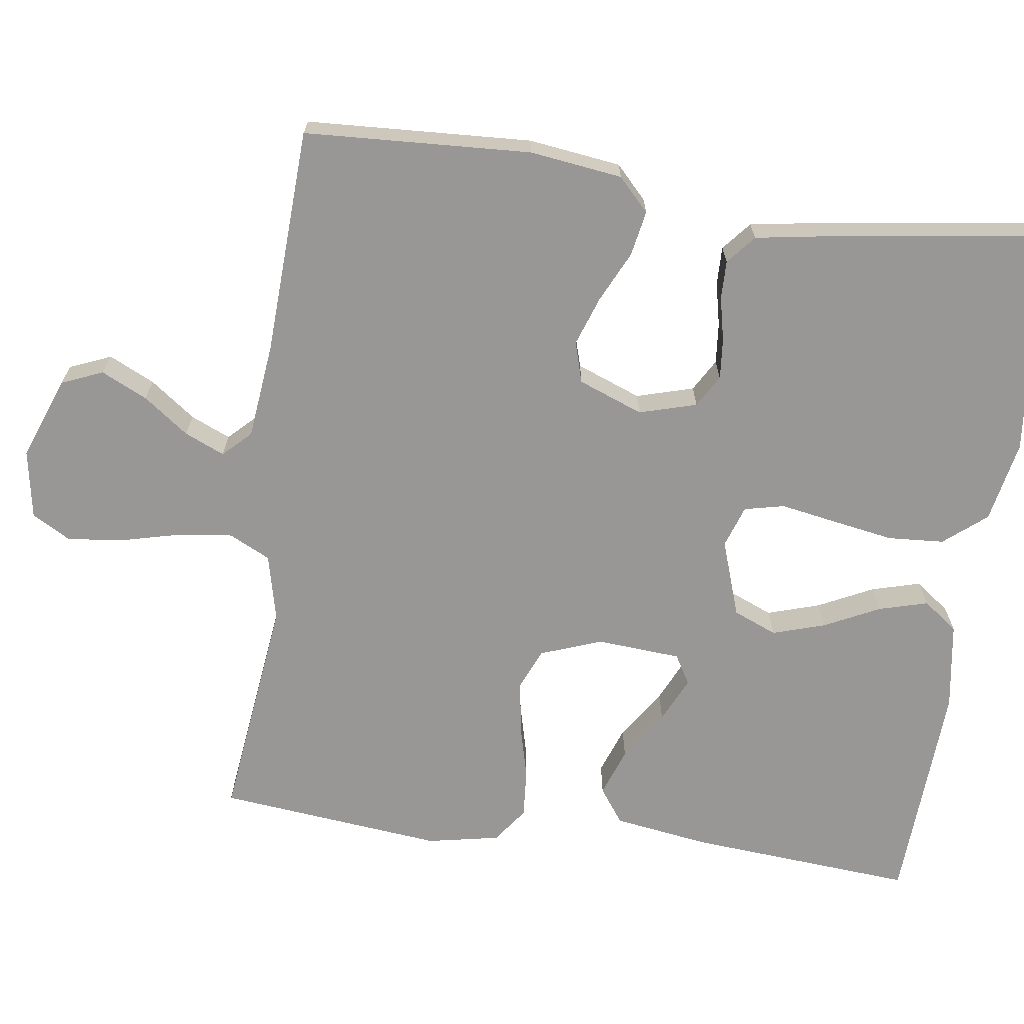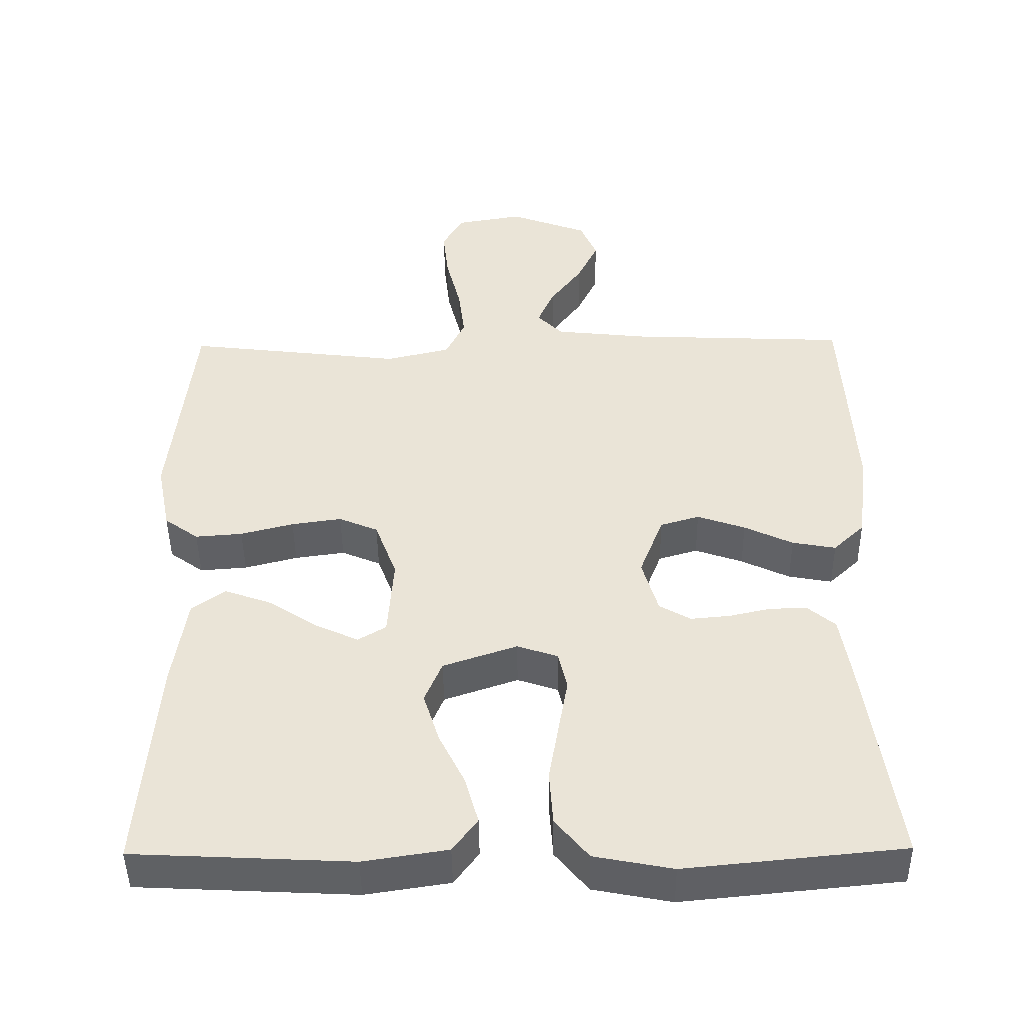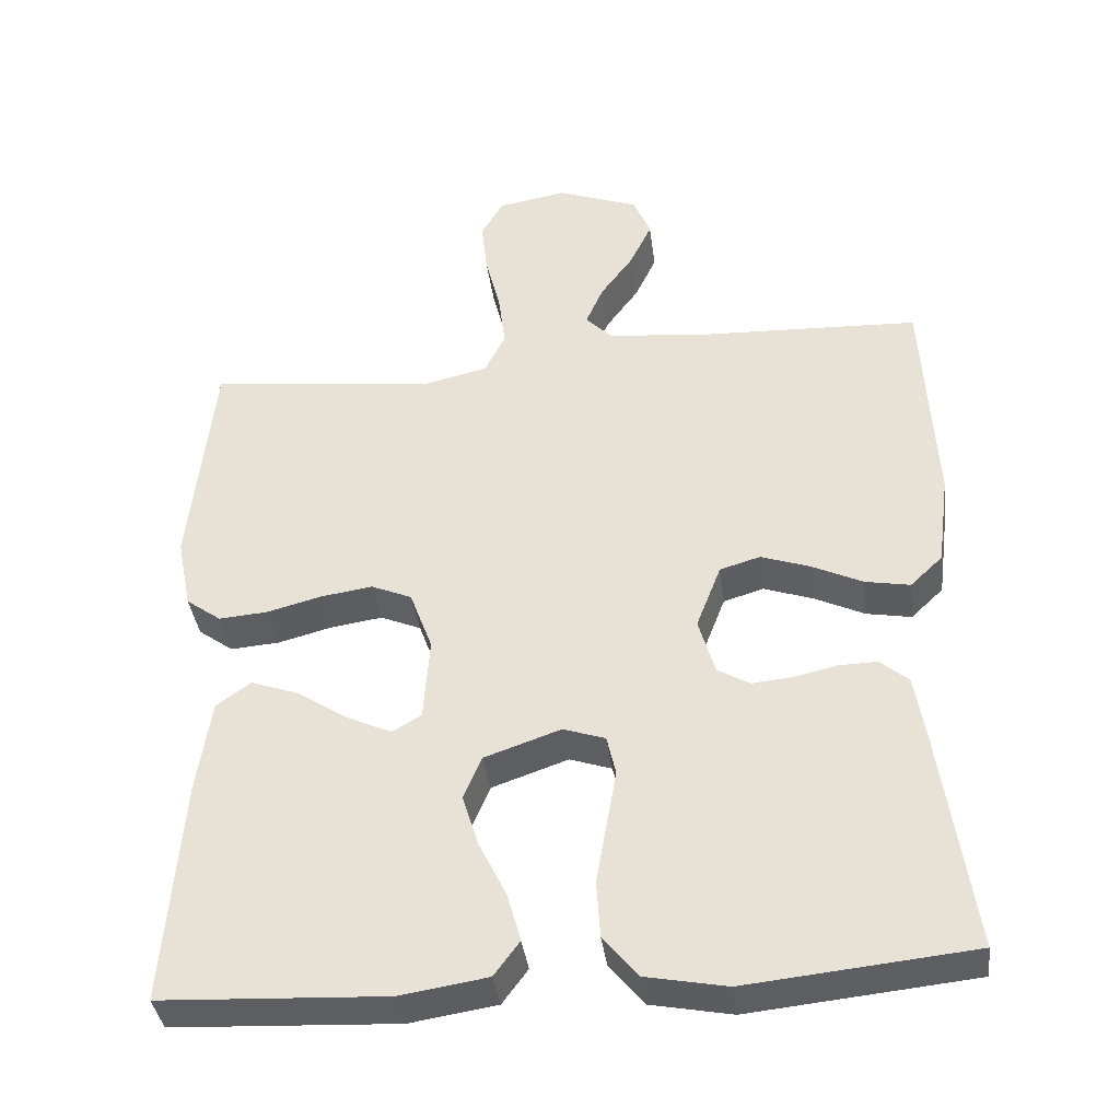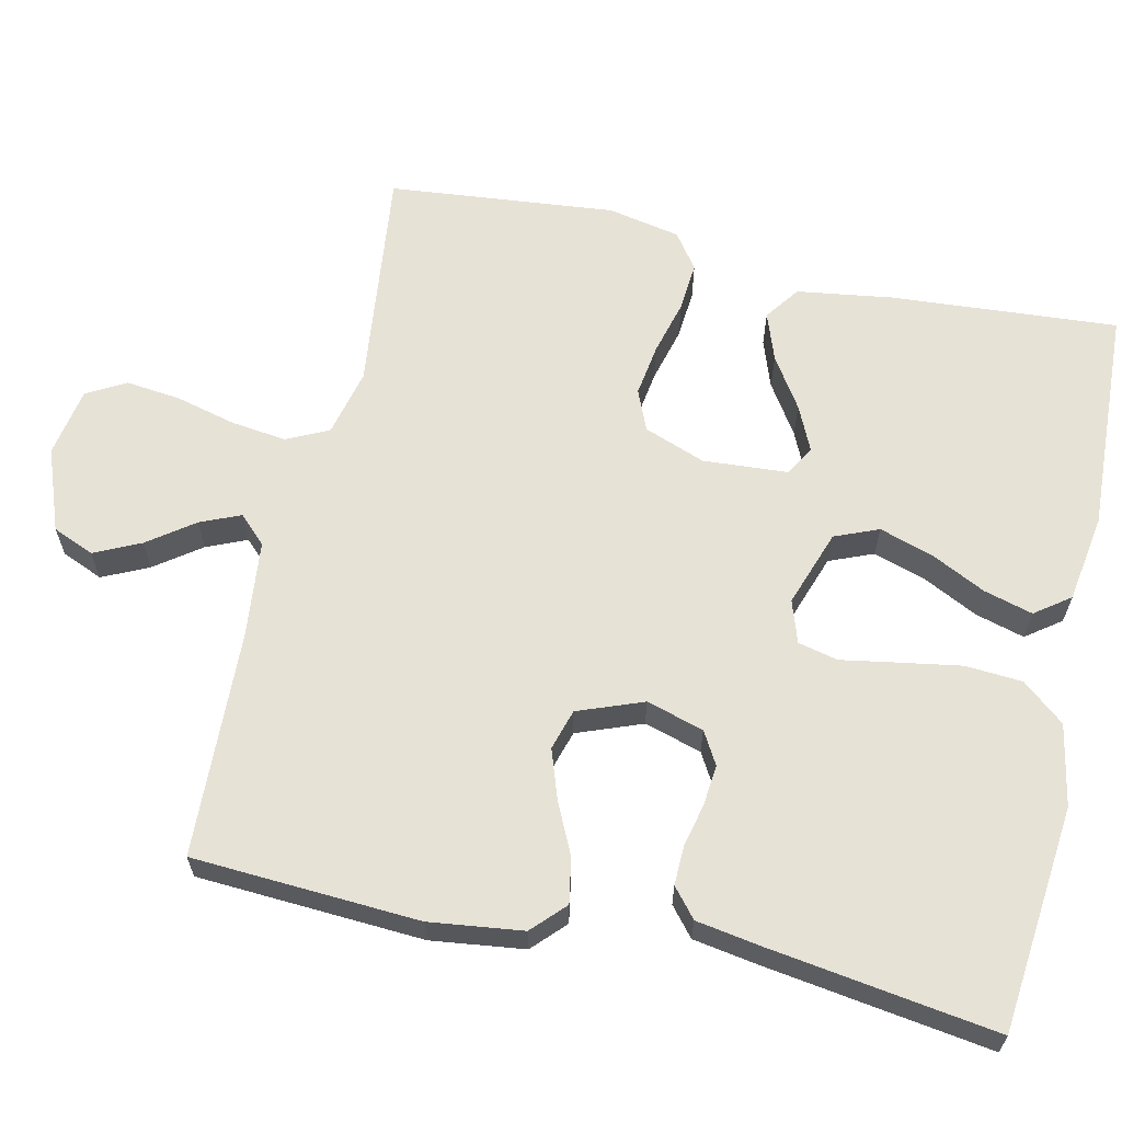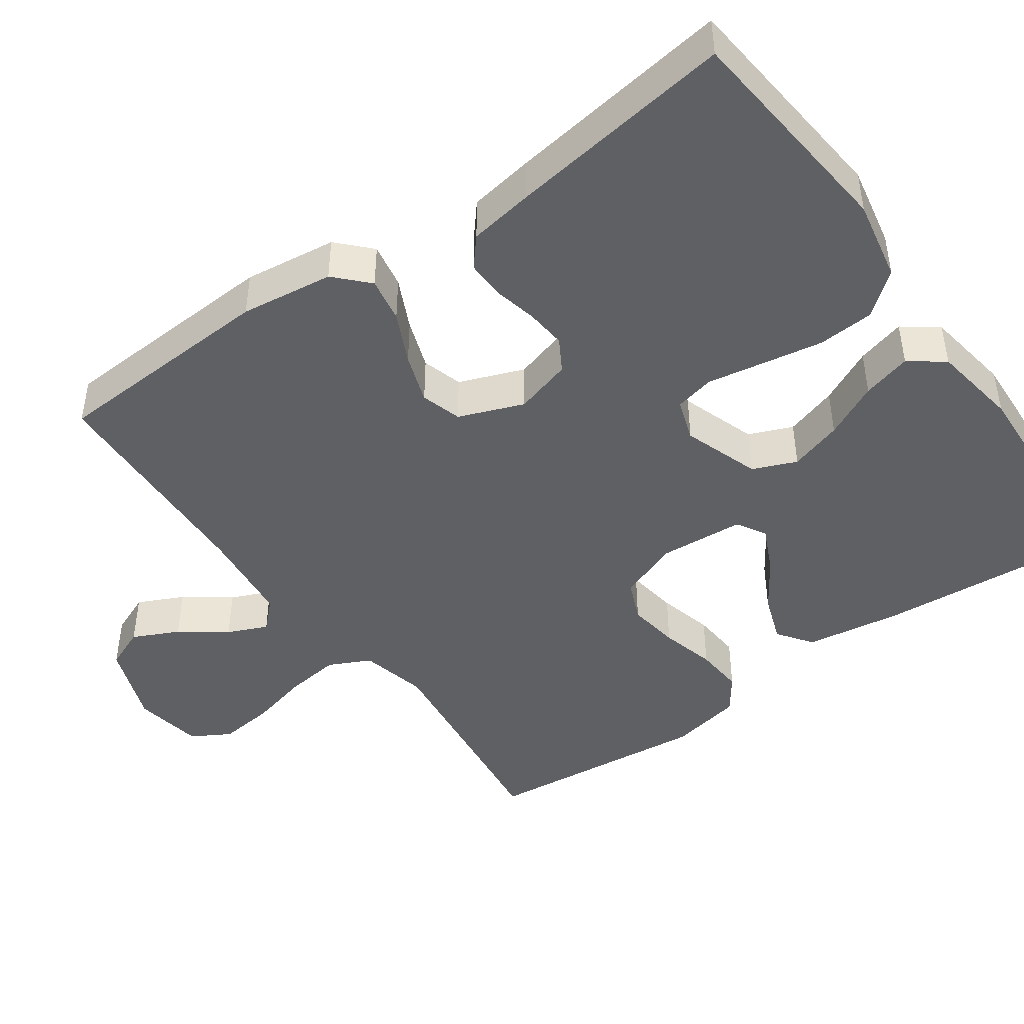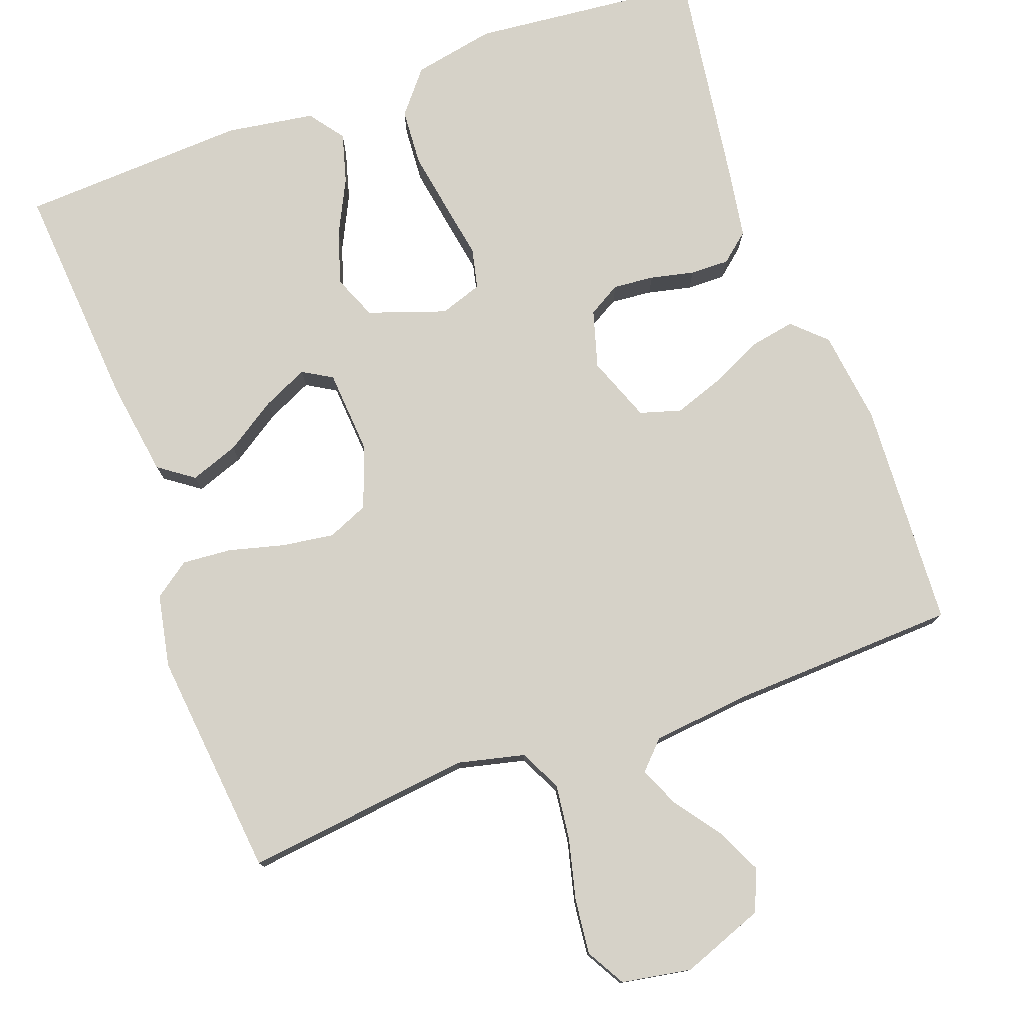
<metadata>
{"format":"obj","ext":"obj","renderer":"f3d","projection":"perspective","resolution":1024,"background":"white","views":[{"elev":-68.3,"azim":82.0,"up":"+Y"},{"elev":-45.8,"azim":0.7,"up":"+Z"},{"elev":-38.2,"azim":7.4,"up":"+Z"},{"elev":63.3,"azim":102.8,"up":"+Y"},{"elev":-45.1,"azim":125.4,"up":"+Y"},{"elev":77.6,"azim":-20.0,"up":"+Y"}]}
</metadata>
<code>
v -0.5 0.07 0.5
v -0.2 0.07 0.464
v -0.111 0.07 0.485
v -0.084 0.07 0.54
v -0.093 0.07 0.613
v -0.113 0.07 0.693
v -0.121 0.07 0.766
v -0.092 0.07 0.817
v 0 0.07 0.833
v 0.109 0.07 0.792
v 0.132 0.07 0.737
v 0.103 0.07 0.676
v 0.059 0.07 0.616
v 0.036 0.07 0.563
v 0.071 0.07 0.527
v 0.2 0.07 0.513
v 0.5 0.07 0.5
v 0.516 0.07 0.2
v 0.5 0.07 0.077
v 0.457 0.07 0.036
v 0.397 0.07 0.047
v 0.33 0.07 0.079
v 0.264 0.07 0.102
v 0.21 0.07 0.086
v 0.177 0.07 0
v 0.199 0.07 -0.076
v 0.242 0.07 -0.101
v 0.296 0.07 -0.096
v 0.354 0.07 -0.083
v 0.405 0.07 -0.082
v 0.443 0.07 -0.114
v 0.457 0.07 -0.2
v 0.5 0.07 -0.5
v 0.2 0.07 -0.53
v 0.092 0.07 -0.509
v 0.046 0.07 -0.453
v 0.041 0.07 -0.378
v 0.055 0.07 -0.296
v 0.068 0.07 -0.222
v 0.056 0.07 -0.169
v 0 0.07 -0.15
v -0.102 0.07 -0.185
v -0.126 0.07 -0.243
v -0.104 0.07 -0.313
v -0.068 0.07 -0.386
v -0.05 0.07 -0.451
v -0.084 0.07 -0.497
v -0.2 0.07 -0.515
v -0.5 0.07 -0.5
v -0.477 0.07 -0.2
v -0.458 0.07 -0.073
v -0.412 0.07 -0.04
v -0.348 0.07 -0.063
v -0.281 0.07 -0.107
v -0.221 0.07 -0.135
v -0.182 0.07 -0.112
v -0.174 0.07 0
v -0.204 0.07 0.081
v -0.258 0.07 0.104
v -0.327 0.07 0.094
v -0.4 0.07 0.075
v -0.465 0.07 0.07
v -0.512 0.07 0.104
v -0.531 0.07 0.2
v -0.5 0 0.5
v -0.2 0 0.464
v -0.111 0 0.485
v -0.084 0 0.54
v -0.093 0 0.613
v -0.113 0 0.693
v -0.121 0 0.766
v -0.092 0 0.817
v 0 0 0.833
v 0.109 0 0.792
v 0.132 0 0.737
v 0.103 0 0.676
v 0.059 0 0.616
v 0.036 0 0.563
v 0.071 0 0.527
v 0.2 0 0.513
v 0.5 0 0.5
v 0.516 0 0.2
v 0.5 0 0.077
v 0.457 0 0.036
v 0.397 0 0.047
v 0.33 0 0.079
v 0.264 0 0.102
v 0.21 0 0.086
v 0.177 0 0
v 0.199 0 -0.076
v 0.242 0 -0.101
v 0.296 0 -0.096
v 0.354 0 -0.083
v 0.405 0 -0.082
v 0.443 0 -0.114
v 0.457 0 -0.2
v 0.5 0 -0.5
v 0.2 0 -0.53
v 0.092 0 -0.509
v 0.046 0 -0.453
v 0.041 0 -0.378
v 0.055 0 -0.296
v 0.068 0 -0.222
v 0.056 0 -0.169
v 0 0 -0.15
v -0.102 0 -0.185
v -0.126 0 -0.243
v -0.104 0 -0.313
v -0.068 0 -0.386
v -0.05 0 -0.451
v -0.084 0 -0.497
v -0.2 0 -0.515
v -0.5 0 -0.5
v -0.477 0 -0.2
v -0.458 0 -0.073
v -0.412 0 -0.04
v -0.348 0 -0.063
v -0.281 0 -0.107
v -0.221 0 -0.135
v -0.182 0 -0.112
v -0.174 0 0
v -0.204 0 0.081
v -0.258 0 0.104
v -0.327 0 0.094
v -0.4 0 0.075
v -0.465 0 0.07
v -0.512 0 0.104
v -0.531 0 0.2
f 63 64 1 2
f 60 61 62 63
f 59 60 63 2
f 58 59 2 3
f 57 58 3 4
f 56 57 4
f 51 52 53 54
f 51 54 55
f 50 51 55
f 49 50 55
f 48 49 55 56
f 44 45 46 47
f 43 44 47 48
f 36 37 38 39
f 34 35 36 39
f 34 39 40
f 33 34 40
f 32 33 40
f 31 32 40 41
f 28 29 30 31
f 27 28 31 41
f 19 20 21 22
f 19 22 23
f 16 17 18 19
f 15 16 19 23
f 14 15 23 24
f 10 11 12 13
f 10 13 14
f 9 10 14
f 8 9 14
f 5 6 7 8
f 4 5 8 14
f 43 48 56 4
f 26 27 41
f 25 26 41 42
f 24 25 42
f 14 24 42
f 4 14 42 43
f 66 65 128 127
f 127 126 125 124
f 66 127 124 123
f 67 66 123 122
f 68 67 122 121
f 68 121 120
f 118 117 116 115
f 119 118 115
f 119 115 114
f 119 114 113
f 120 119 113 112
f 111 110 109 108
f 112 111 108 107
f 103 102 101 100
f 103 100 99 98
f 104 103 98
f 104 98 97
f 104 97 96
f 105 104 96 95
f 95 94 93 92
f 105 95 92 91
f 86 85 84 83
f 87 86 83
f 83 82 81 80
f 87 83 80 79
f 88 87 79 78
f 77 76 75 74
f 78 77 74
f 78 74 73
f 78 73 72
f 72 71 70 69
f 78 72 69 68
f 68 120 112 107
f 105 91 90
f 106 105 90 89
f 106 89 88
f 106 88 78
f 107 106 78 68
f 1 65 66 2
f 2 66 67 3
f 3 67 68 4
f 4 68 69 5
f 5 69 70 6
f 6 70 71 7
f 7 71 72 8
f 8 72 73 9
f 9 73 74 10
f 10 74 75 11
f 11 75 76 12
f 12 76 77 13
f 13 77 78 14
f 14 78 79 15
f 15 79 80 16
f 16 80 81 17
f 17 81 82 18
f 18 82 83 19
f 19 83 84 20
f 20 84 85 21
f 21 85 86 22
f 22 86 87 23
f 23 87 88 24
f 24 88 89 25
f 25 89 90 26
f 26 90 91 27
f 27 91 92 28
f 28 92 93 29
f 29 93 94 30
f 30 94 95 31
f 31 95 96 32
f 32 96 97 33
f 33 97 98 34
f 34 98 99 35
f 35 99 100 36
f 36 100 101 37
f 37 101 102 38
f 38 102 103 39
f 39 103 104 40
f 40 104 105 41
f 41 105 106 42
f 42 106 107 43
f 43 107 108 44
f 44 108 109 45
f 45 109 110 46
f 46 110 111 47
f 47 111 112 48
f 48 112 113 49
f 49 113 114 50
f 50 114 115 51
f 51 115 116 52
f 52 116 117 53
f 53 117 118 54
f 54 118 119 55
f 55 119 120 56
f 56 120 121 57
f 57 121 122 58
f 58 122 123 59
f 59 123 124 60
f 60 124 125 61
f 61 125 126 62
f 62 126 127 63
f 63 127 128 64
f 64 128 65 1

</code>
